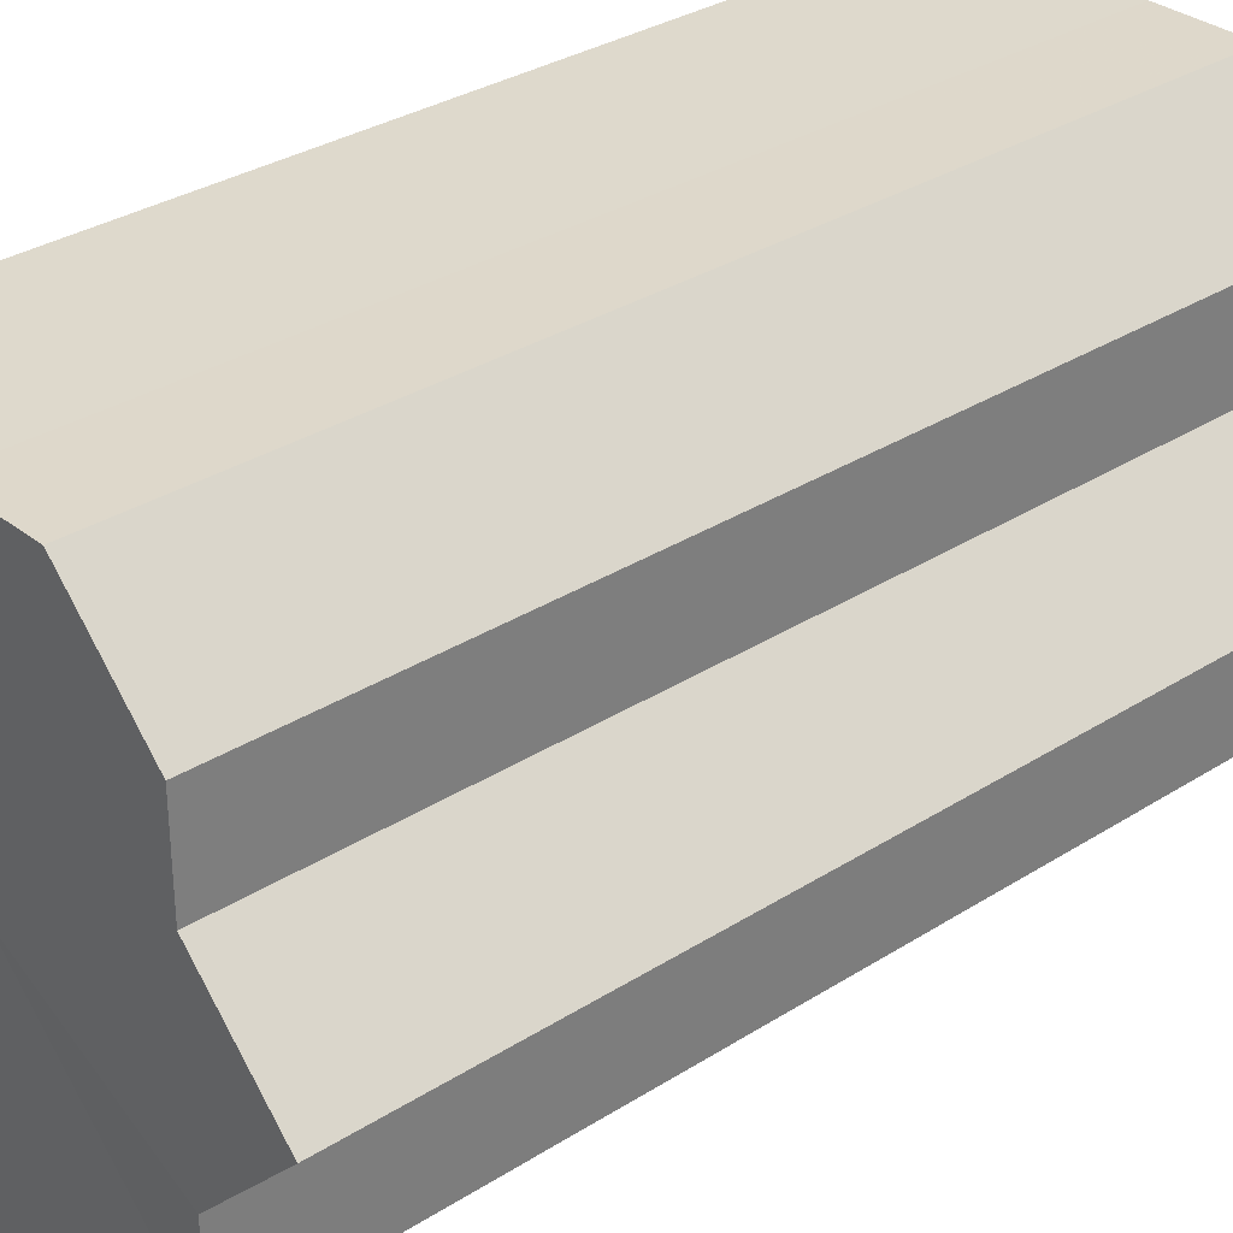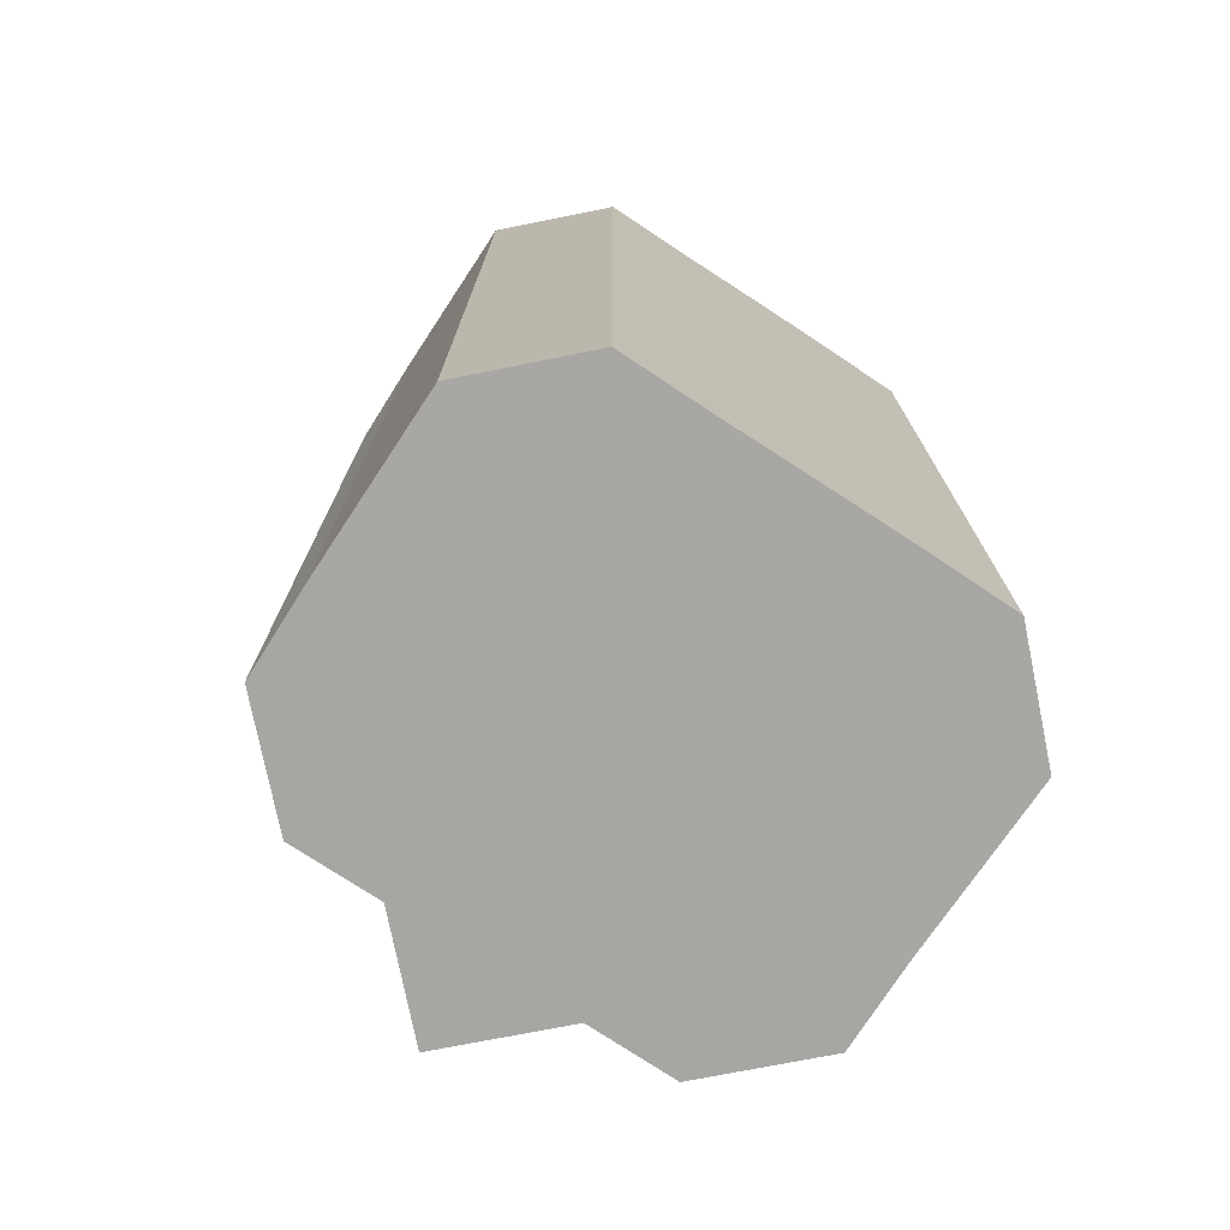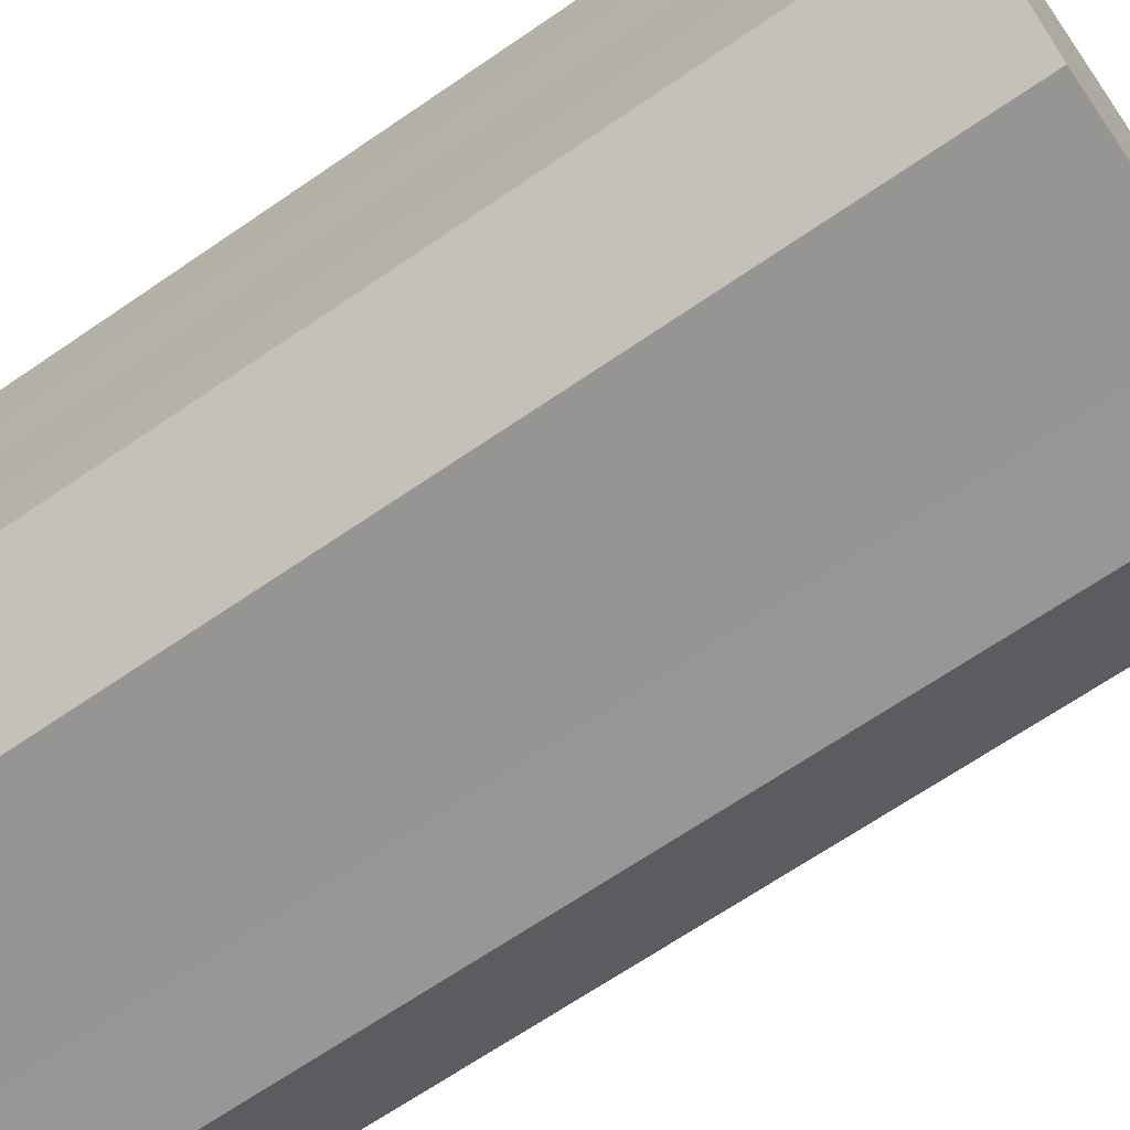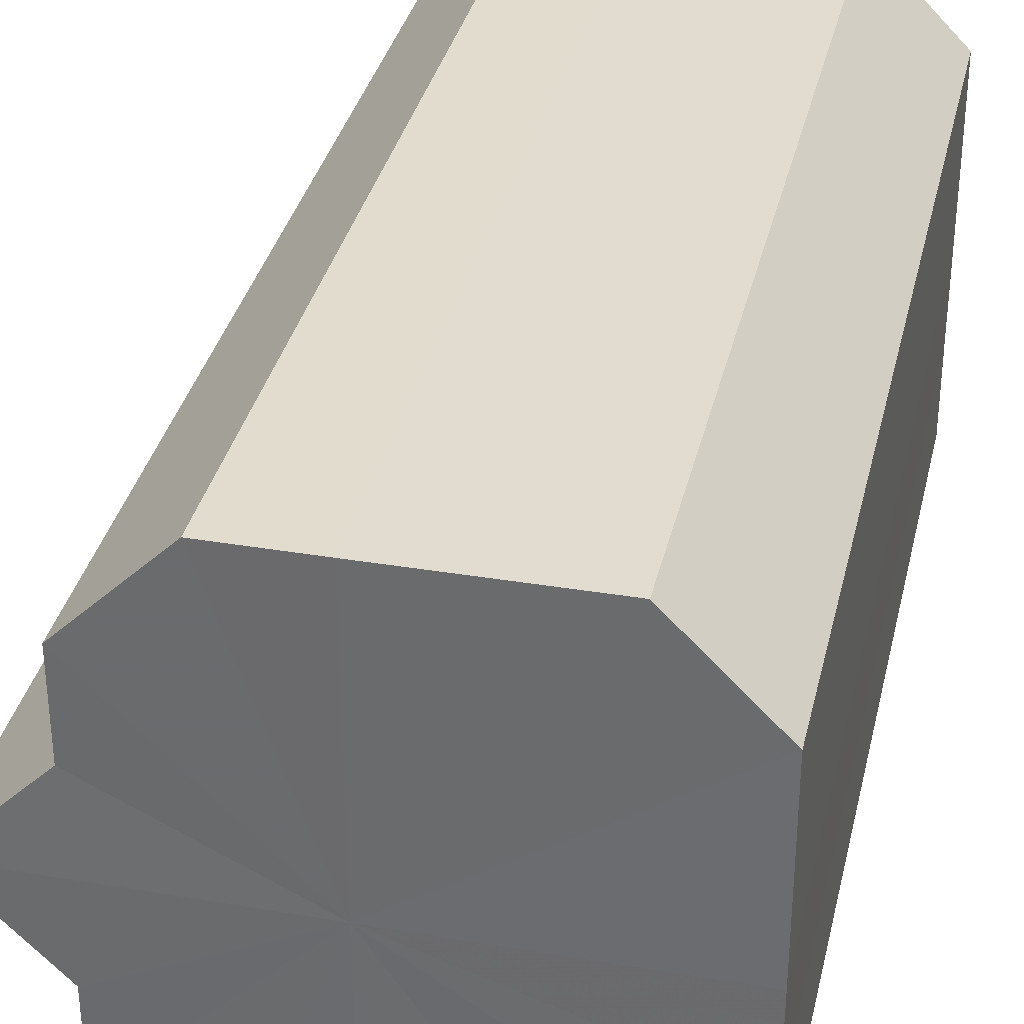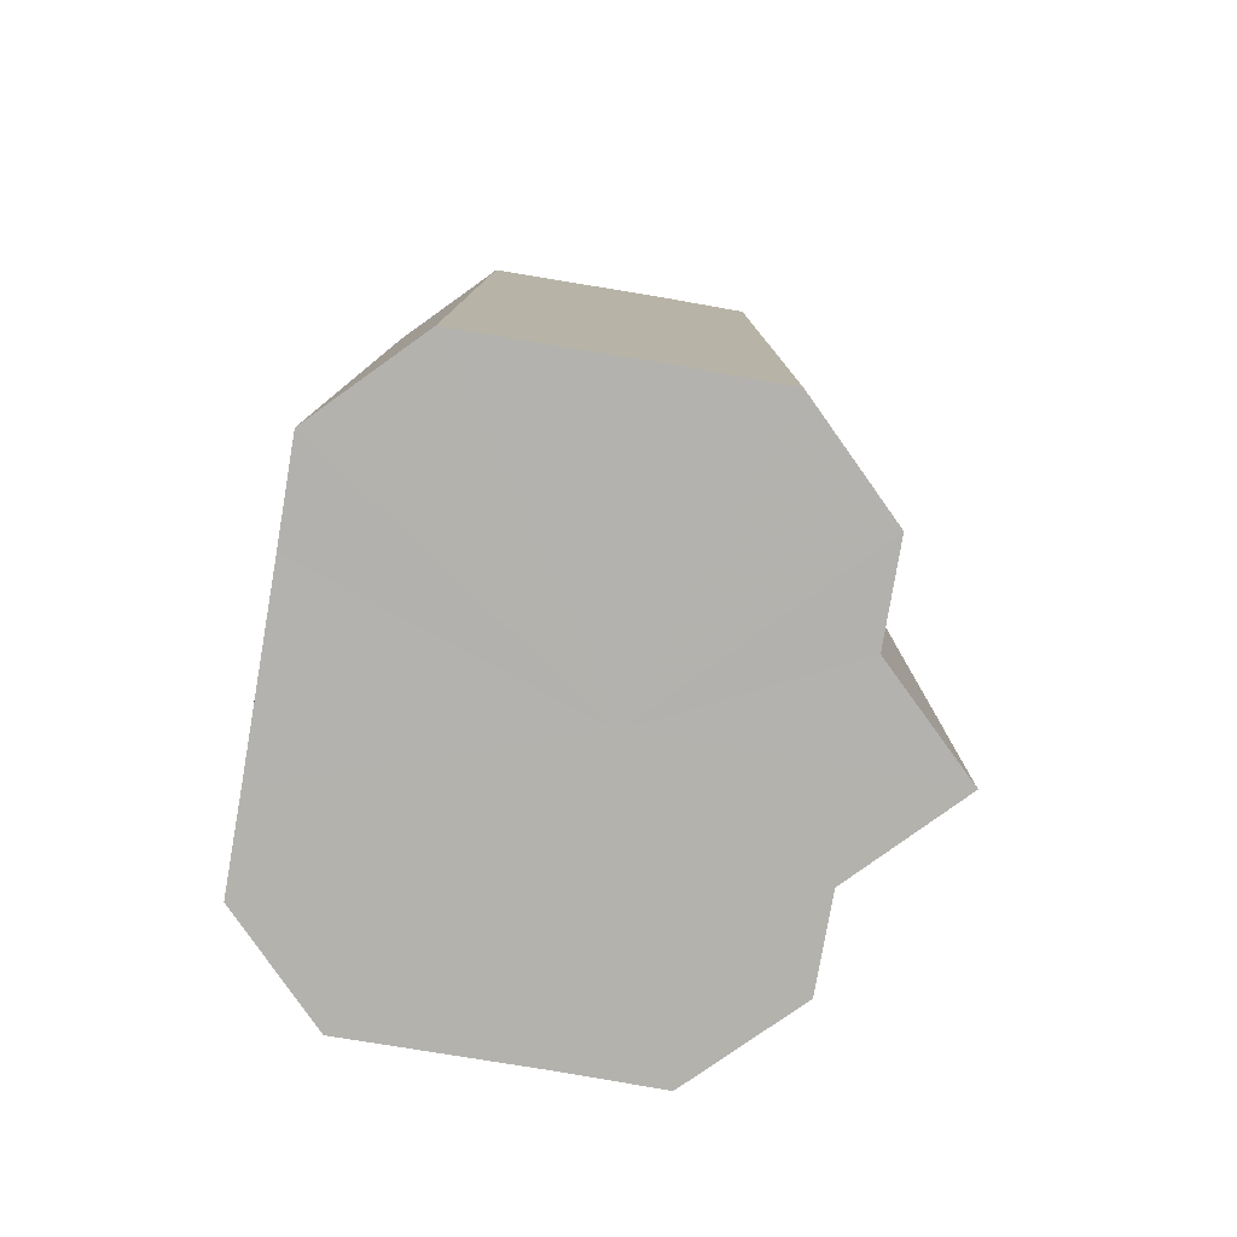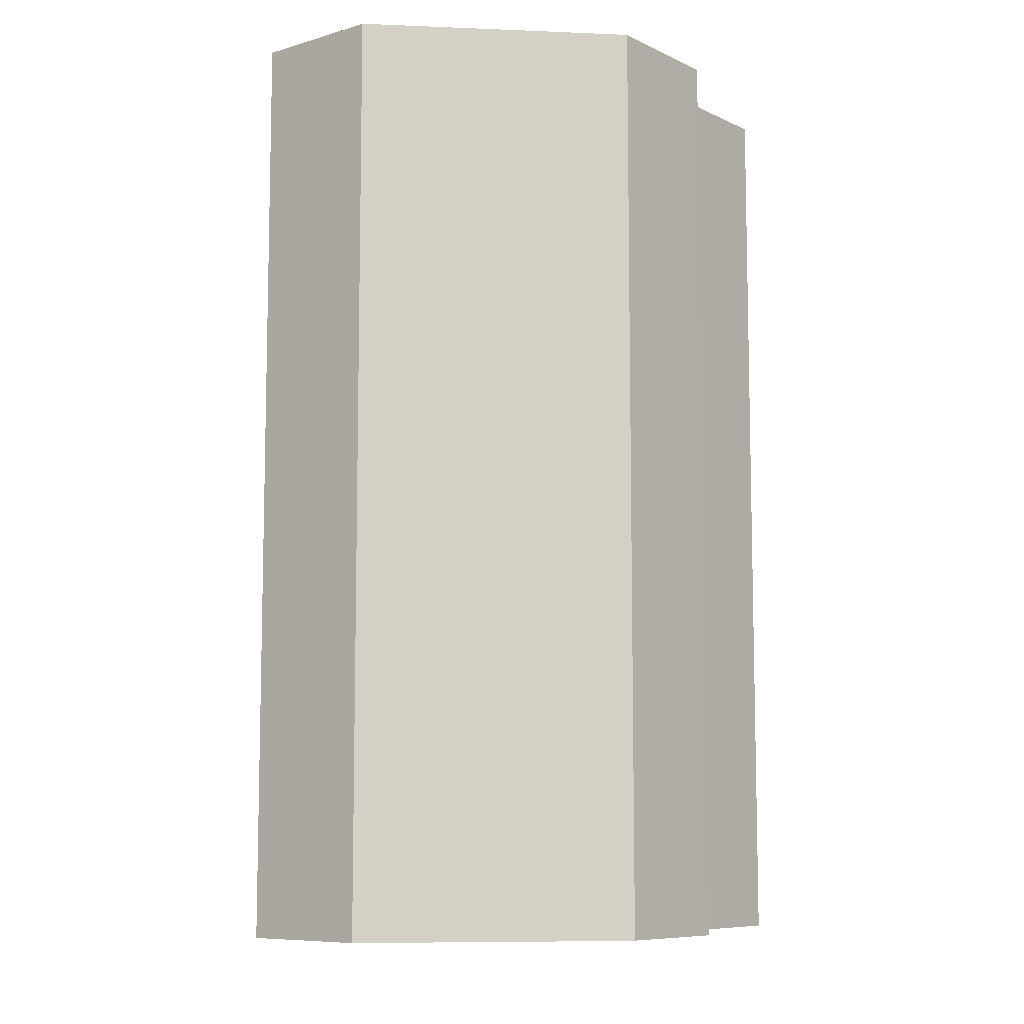
<metadata>
{"format":"obj","ext":"obj","renderer":"f3d","projection":"perspective","resolution":1024,"background":"white","views":[{"elev":31.8,"azim":-131.9,"up":"+Y"},{"elev":-74.4,"azim":56.5,"up":"+Z"},{"elev":-67.7,"azim":124.5,"up":"+Y"},{"elev":34.4,"azim":12.8,"up":"+Y"},{"elev":-79.6,"azim":170.3,"up":"+Z"},{"elev":-8.5,"azim":173.7,"up":"+Z"}]}
</metadata>
<code>
o 3033
v 2210 1888 18.31
v 2210 1888 18.31
v 2210 1888 18.21
v 2210 1888 18.31
v 2210 1888 18.21
v 2210 1888 18.31
v 2210 1888 18.21
v 2210 1888 18.31
v 2210 1888 18.21
v 2210 1888 18.31
v 2210 1888 18.21
v 2210 1888 18.31
v 2210 1888 18.21
v 2210 1888 18.31
v 2210 1888 18.21
v 2210 1888 18.31
v 2210 1888 18.21
v 2210 1888 18.31
v 2210 1888 18.21
v 2210 1888 18.31
v 2210 1888 18.21
v 2210 1888 18.31
v 2210 1888 18.21
v 2210 1888 18.31
v 2210 1888 18.21
v 2210 1888 18.31
v 2210 1888 18.21
v 2210 1888 18.31
v 2210 1888 18.21
v 2210 1888 18.31
v 2210 1888 18.21
v 2210 1888 18.31
v 2210 1888 18.21
v 2210 1888 18.31
v 2210 1888 18.21
v 2210 1888 18.31
v 2210 1888 18.21
v 2210 1888 18.31
v 2210 1888 18.21
v 2210 1888 18.31
v 2210 1888 18.21
v 2210 1888 18.31
v 2210 1888 18.21
v 2210 1888 18.31
v 2210 1888 18.21
v 2210 1888 18.31
v 2210 1888 18.21
v 2210 1888 18.31
v 2210 1888 18.21
v 2210 1888 18.31
v 2210 1888 18.21
v 2210 1888 18.31
v 2210 1888 18.21
v 2210 1888 18.31
v 2210 1888 18.21
v 2210 1888 18.31
v 2210 1888 18.21
v 2210 1888 18.31
v 2210 1888 18.21
v 2210 1888 18.31
v 2210 1888 18.21
v 2210 1888 18.31
v 2210 1888 18.21
v 2210 1888 18.31
v 2210 1888 18.21
v 2210 1888 18.31
v 2210 1888 18.31
v 2210 1888 18.31
v 2210 1888 18.31
v 2210 1888 18.31
v 2210 1888 18.31
v 2210 1888 18.31
v 2210 1888 18.31
v 2210 1888 18.31
v 2210 1888 18.31
v 2210 1888 18.31
v 2210 1888 18.31
v 2210 1888 18.31
v 2210 1888 18.31
v 2210 1888 18.31
v 2210 1888 18.31
v 2210 1888 18.21
v 2210 1888 18.21
v 2210 1888 18.21
v 2210 1888 18.21
v 2210 1888 18.21
v 2210 1888 18.21
v 2210 1888 18.21
v 2210 1888 18.21
v 2210 1888 18.21
v 2210 1888 18.21
v 2210 1888 18.21
v 2210 1888 18.21
v 2210 1888 18.21
v 2210 1888 18.21
v 2210 1888 18.21
v 2210 1888 18.21
v 2210 1888 18.21
f 1 2 3
f 2 4 5
f 6 1 7
f 4 8 9
f 10 6 11
f 8 12 13
f 14 10 15
f 12 16 17
f 18 14 19
f 16 20 21
f 22 18 23
f 20 24 25
f 24 26 27
f 28 22 29
f 30 28 31
f 32 30 33
f 33 34 35
f 35 36 37
f 37 38 39
f 39 40 41
f 41 42 43
f 43 44 45
f 45 46 47
f 47 48 49
f 49 50 51
f 51 52 53
f 53 54 55
f 55 56 57
f 57 58 59
f 59 60 61
f 61 62 63
f 63 64 65
f 66 64 67
f 66 68 64
f 66 67 69
f 66 70 68
f 66 69 71
f 66 72 70
f 66 71 73
f 66 74 72
f 66 73 75
f 66 76 74
f 66 75 77
f 66 78 76
f 66 77 79
f 66 80 78
f 66 79 81
f 66 81 80
f 82 83 84
f 82 85 83
f 82 84 86
f 82 87 85
f 82 86 88
f 82 89 87
f 82 88 90
f 82 91 89
f 82 90 92
f 82 93 91
f 82 92 94
f 82 95 93
f 82 94 96
f 82 97 95
f 82 96 98
f 82 98 97

</code>
